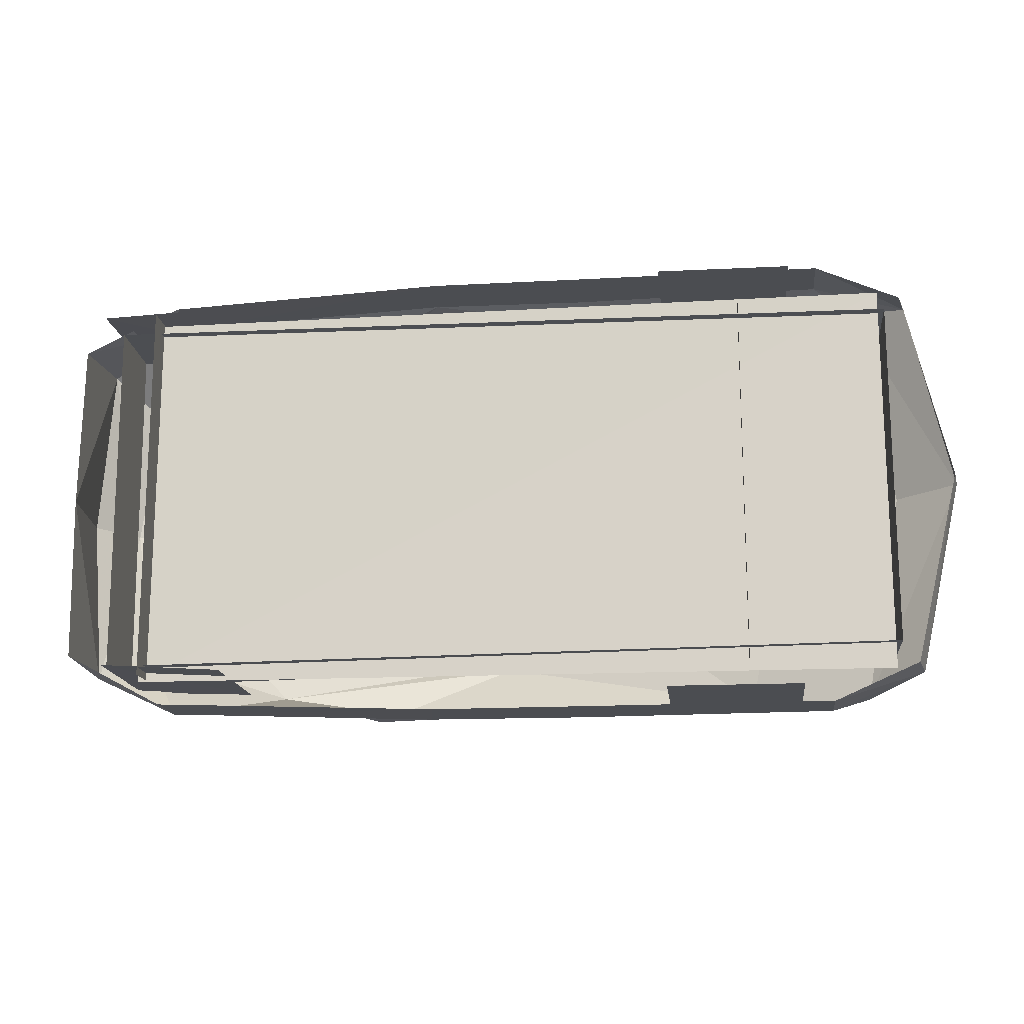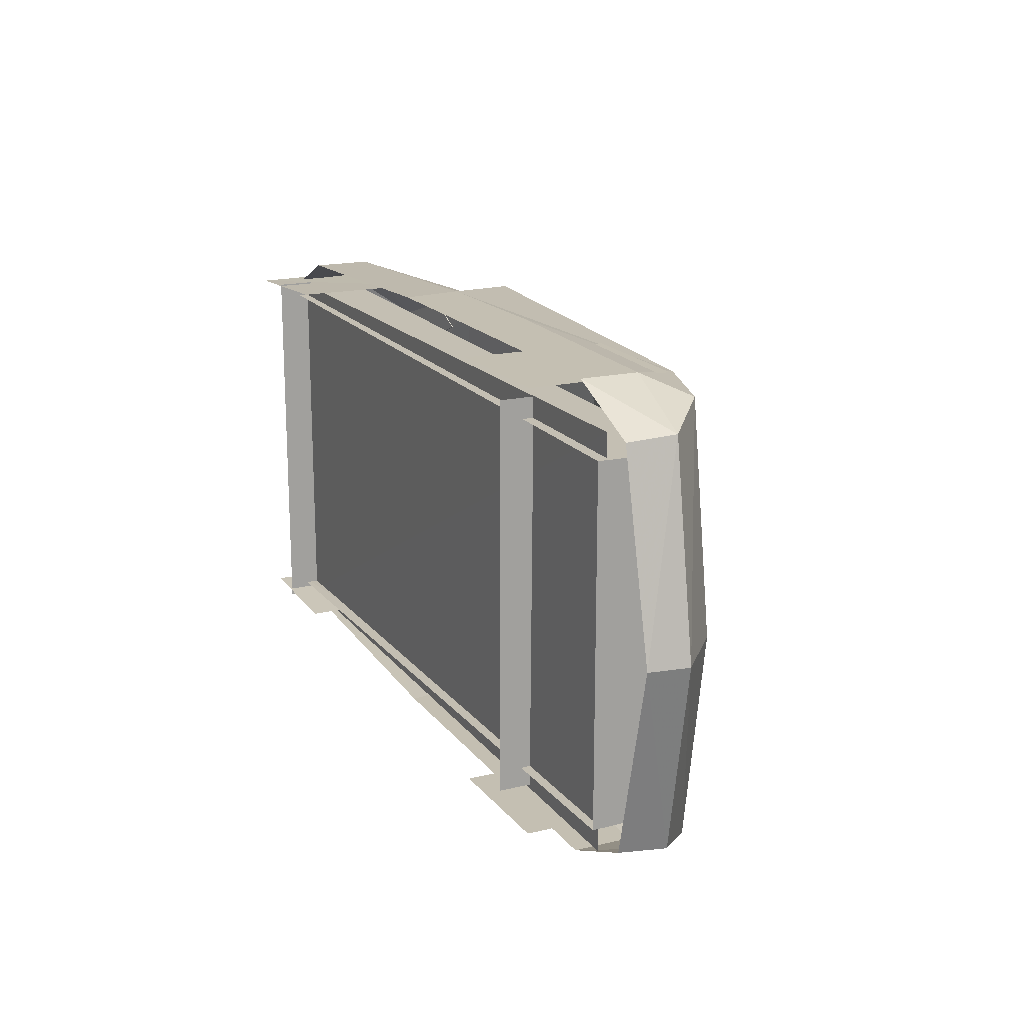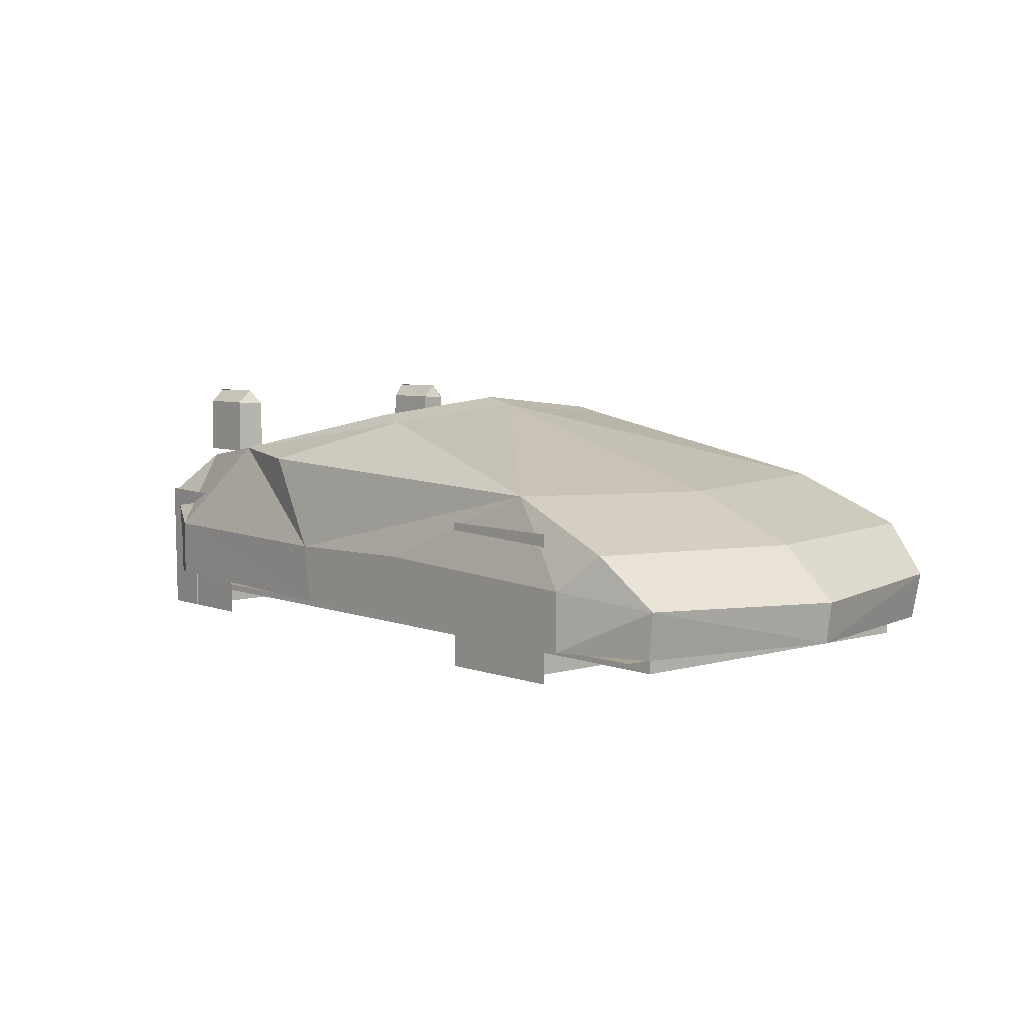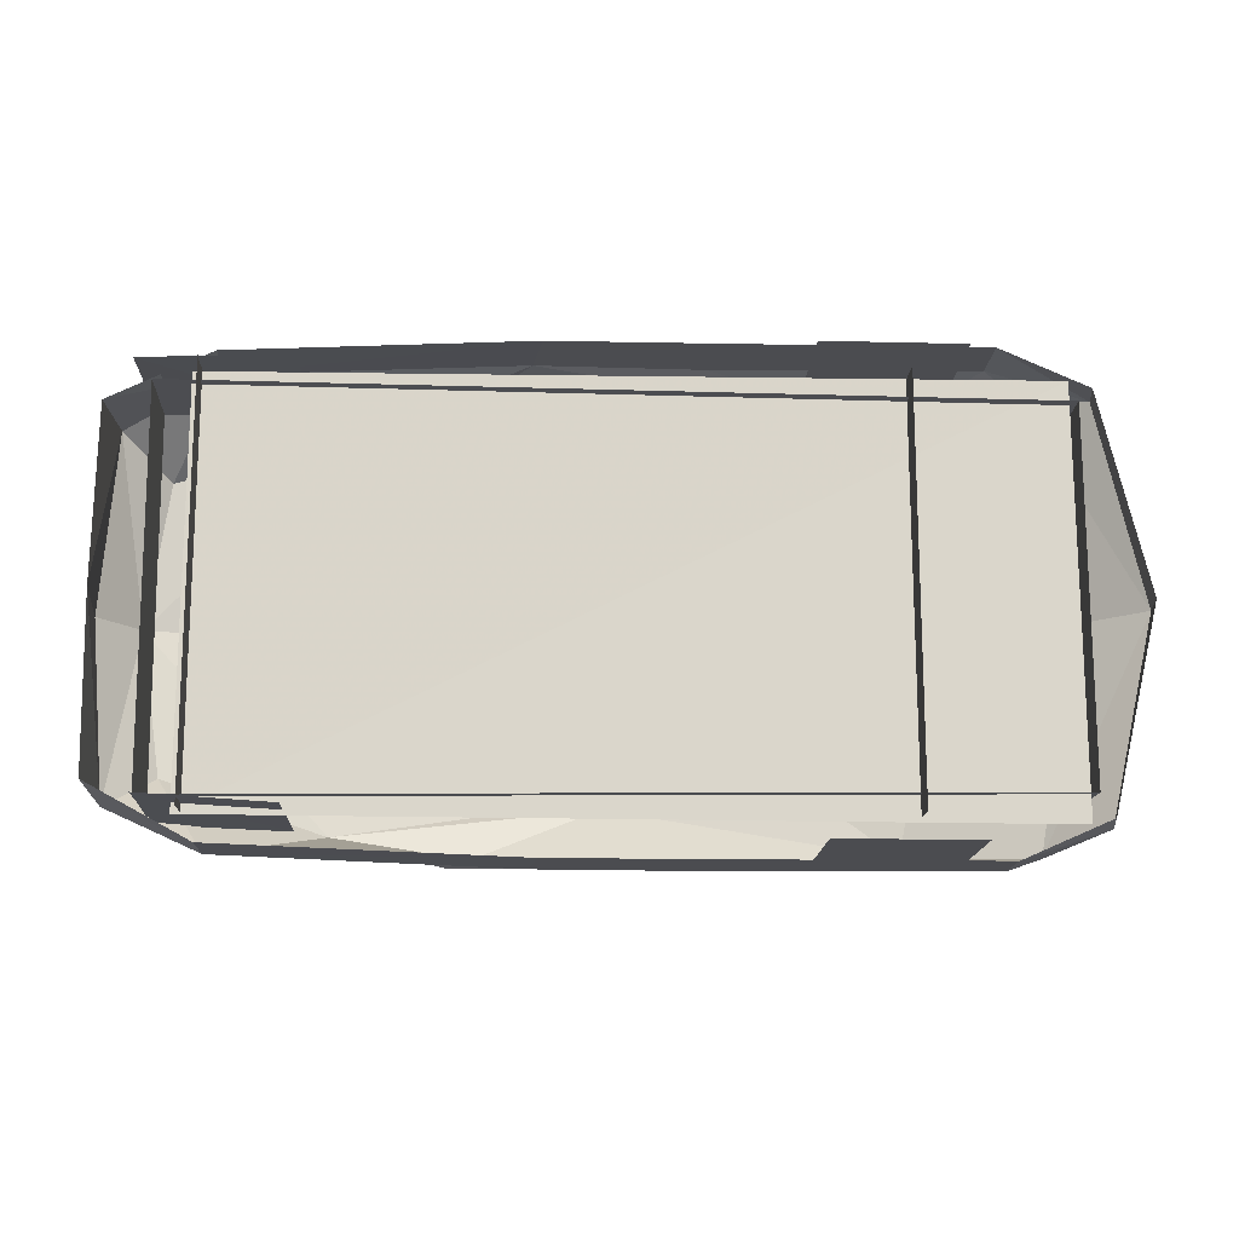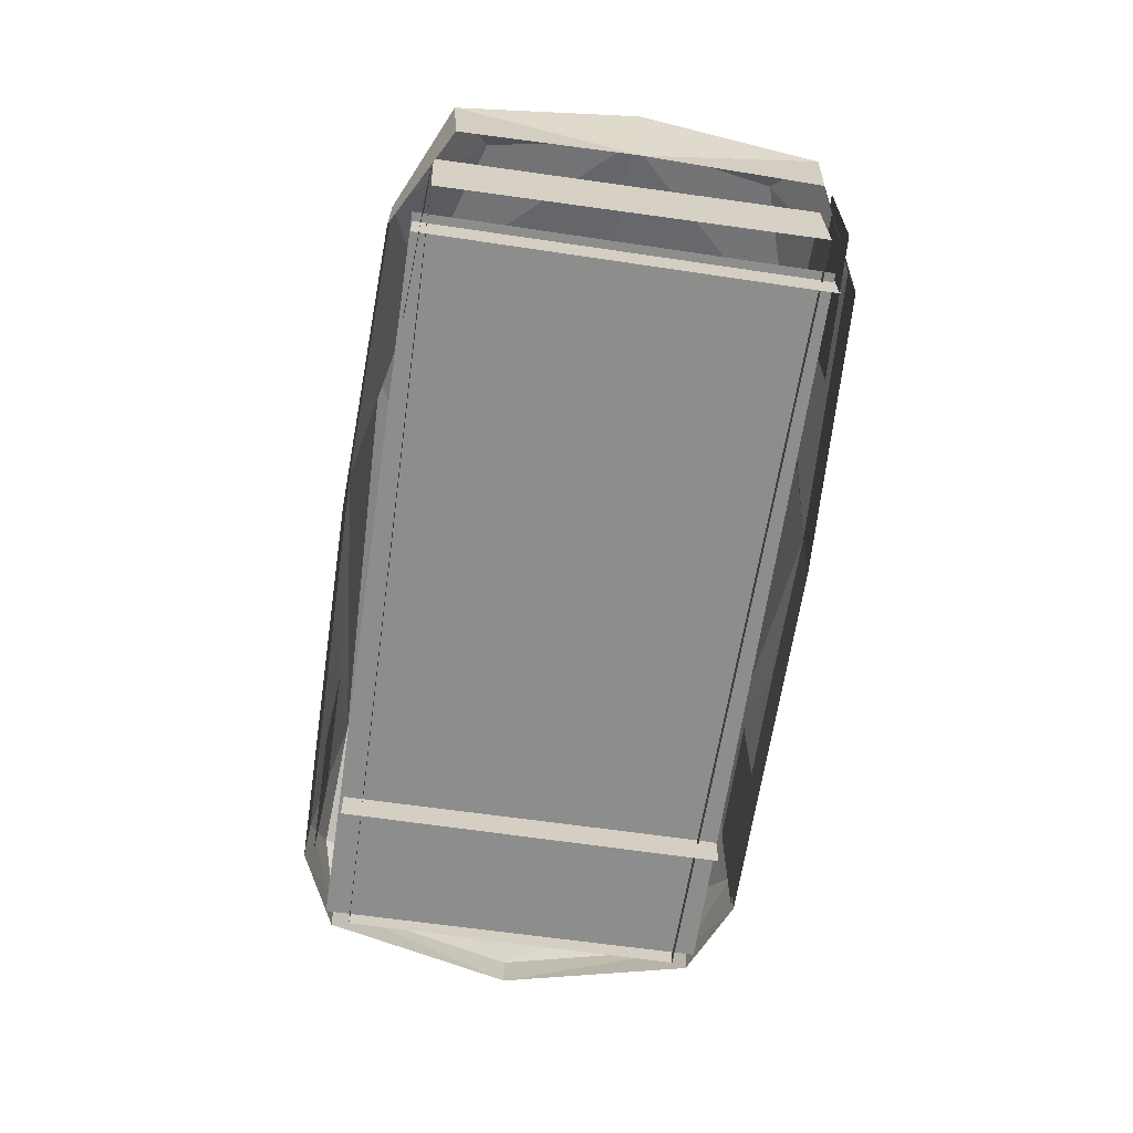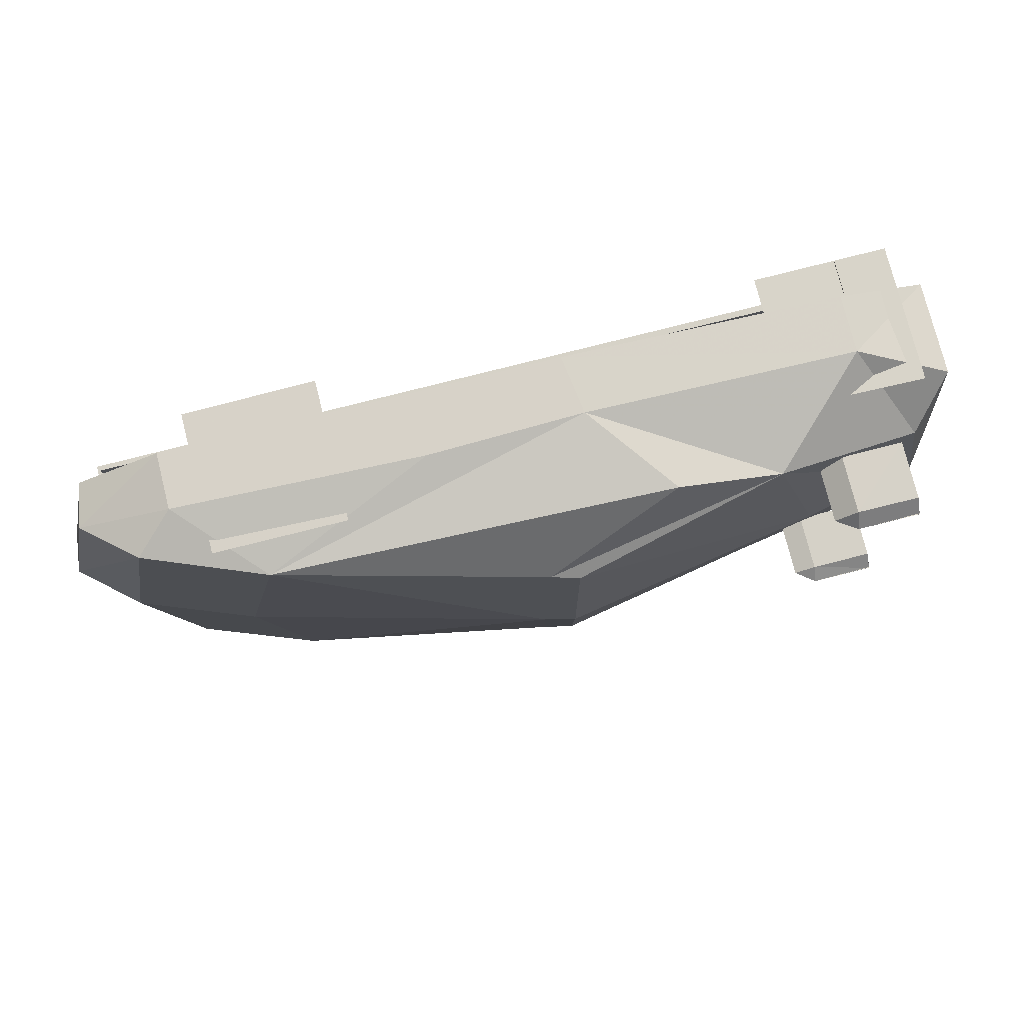
<metadata>
{"format":"obj","ext":"obj","renderer":"f3d","projection":"perspective","resolution":1024,"background":"white","views":[{"elev":-16.0,"azim":6.6,"up":"+Z"},{"elev":17.6,"azim":64.7,"up":"+Z"},{"elev":5.9,"azim":49.4,"up":"+Y"},{"elev":-15.2,"azim":-2.5,"up":"+Z"},{"elev":-64.6,"azim":-98.5,"up":"+Y"},{"elev":77.3,"azim":165.9,"up":"+Z"}]}
</metadata>
<code>
v 286 40 -136
v 221 48 -161
v 166 105 -144
v 249 73 -149
v 276 71 0
v 195 102 0
v 312 8 0
v 280 8 -135
v 316 36 0
v 44 54 -161
v -261 53 -153
v -327 74 -121
v -328 6 -117
v 221 8 -161
v -67 51 -161
v -61 9 -161
v 45 9 -161
v -20 146 -107
v -40 151 -103
v -117 115 -151
v -192 119 -131
v -298 106 -97
v -261 11 -153
v -15 157 0
v -37 162 0
v -229 129 0
v -313 111 0
v -330 6 0
v -338 79 0
v -225 116 -97
v -225 154 -97
v -240 154 -109
v -239 164 -99
v -284 164 -98
v -284 154 -108
v -284 113 -109
v -240 113 -109
v -240 154 -91
v -240 113 -91
v -284 164 -99
v -284 154 -90
v -284 113 -89
v 280 8 135
v 286 40 138
v 249 73 149
v -20 146 107
v -117 115 151
v -192 119 131
v -40 151 103
v 221 8 161
v 221 48 161
v 44 54 161
v 45 9 161
v -61 9 161
v -67 51 161
v -261 52 152
v -261 11 152
v -298 106 97
v -327 74 121
v -328 6 117
v 166 105 144
v -240 154 109
v -284 154 108
v -284 113 109
v -240 113 109
v -225 116 97
v -225 154 97
v -239 164 99
v -284 164 98
v -240 154 90
v -240 113 90
v -284 164 99
v -284 154 89
v -284 113 88
v 200 83 -153
v 106 83 -153
v 106 -18 -153
v 200 -17 -153
v -209 -20 -135
v -209 76 -135
v -294 79 -131
v -294 -22 -130
v -209 -19 139
v -306 -21 134
v -306 78 135
v -209 77 139
v 106 83 153
v 200 83 153
v 200 -17 153
v 106 -18 153
v -298 56 126
v 268 57 121
v 268 -4 122
v -297 -4 127
v -296 56 -130
v 268 58 -121
v 268 -4 -122
v -295 -6 -128
v -268 -20 -137
v -268 6 -137
v -268 6 137
v -268 -20 137
v 163 -20 -137
v 163 6 -137
v 163 6 137
v 163 -20 137
v 264 2 -140
v -274 3 -138
v -274 3 135
v 264 4 138
v -15 0 -16
v -8 0 19
v -8 0 19
v -15 0 -16
v 16 0 16
v 8 0 -22
v 8 0 -22
v 16 0 16
f 7 8 1
f 7 1 9
f 4 5 9
f 4 9 1
f 18 20 21
f 18 21 19
f 1 8 14
f 1 14 2
f 10 17 16
f 10 16 15
f 15 20 21
f 11 15 16
f 11 16 23
f 11 15 21
f 11 21 22
f 11 12 22
f 11 23 13
f 11 13 12
f 2 14 17
f 2 17 10
f 3 10 15
f 3 15 20
f 3 18 20
f 21 22 27
f 21 27 26
f 19 21 26
f 19 26 25
f 18 19 25
f 18 25 24
f 3 6 5
f 3 5 4
f 3 18 24
f 3 24 6
f 1 2 4
f 2 10 3
f 2 3 4
f 12 29 27
f 12 27 22
f 12 13 28
f 12 28 29
f 32 35 36
f 32 36 37
f 30 31 32
f 30 32 37
f 31 32 33
f 32 33 34
f 32 34 35
f 30 31 38
f 30 38 39
f 31 38 33
f 38 33 40
f 38 40 41
f 38 41 42
f 38 42 39
f 41 35 36
f 41 36 42
f 41 35 34
f 7 43 44
f 7 44 9
f 45 5 9
f 45 9 44
f 46 47 48
f 46 48 49
f 44 43 50
f 44 50 51
f 52 53 54
f 52 54 55
f 55 47 48
f 56 55 54
f 56 54 57
f 56 55 48
f 56 48 58
f 56 59 58
f 56 57 60
f 56 60 59
f 51 50 53
f 51 53 52
f 61 52 55
f 61 55 47
f 61 46 47
f 48 58 27
f 48 27 26
f 49 48 26
f 49 26 25
f 46 49 25
f 46 25 24
f 61 6 5
f 61 5 45
f 61 46 24
f 61 24 6
f 44 51 45
f 51 52 61
f 51 61 45
f 59 29 27
f 59 27 58
f 59 60 28
f 59 28 29
f 62 63 64
f 62 64 65
f 66 67 62
f 66 62 65
f 67 62 68
f 62 68 69
f 62 69 63
f 66 67 70
f 66 70 71
f 67 70 68
f 70 68 72
f 70 72 73
f 70 73 74
f 70 74 71
f 73 63 64
f 73 64 74
f 73 63 69
f 91 92 93
f 91 93 94
f 96 95 98
f 96 98 97
f 92 96 97
f 92 97 93
f 91 95 98
f 91 98 94
f 76 75 78
f 76 78 77
f 80 81 82
f 80 82 79
f 86 85 84
f 86 84 83
f 87 88 89
f 87 89 90
f 100 101 102
f 100 102 99
f 104 105 106
f 104 106 103
f 110 109 108
f 110 108 107

</code>
